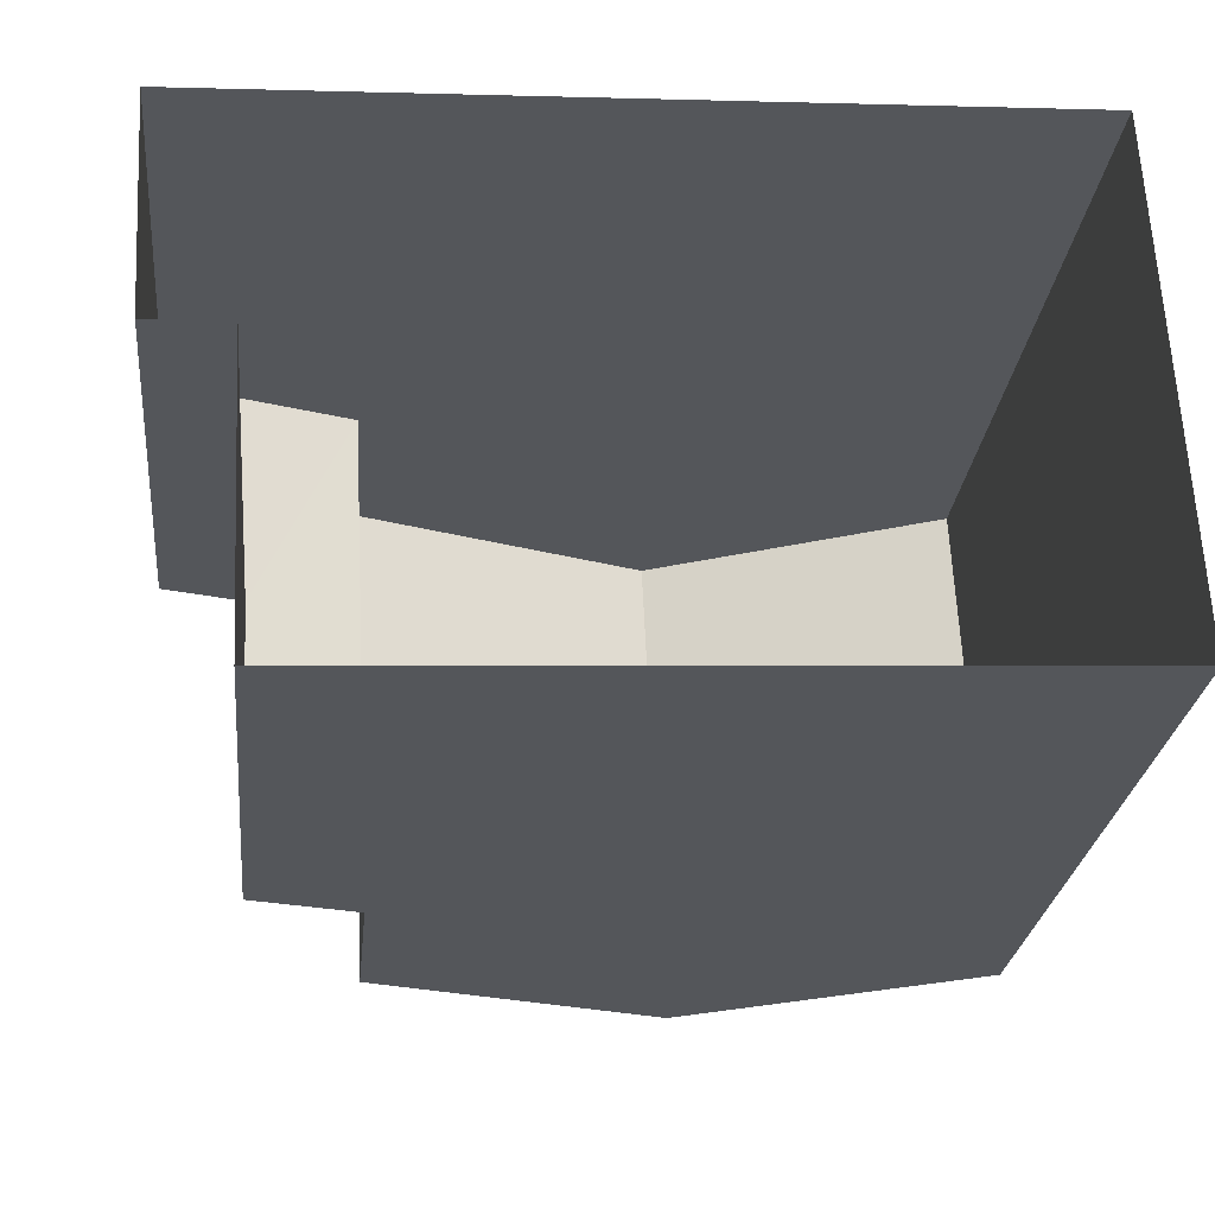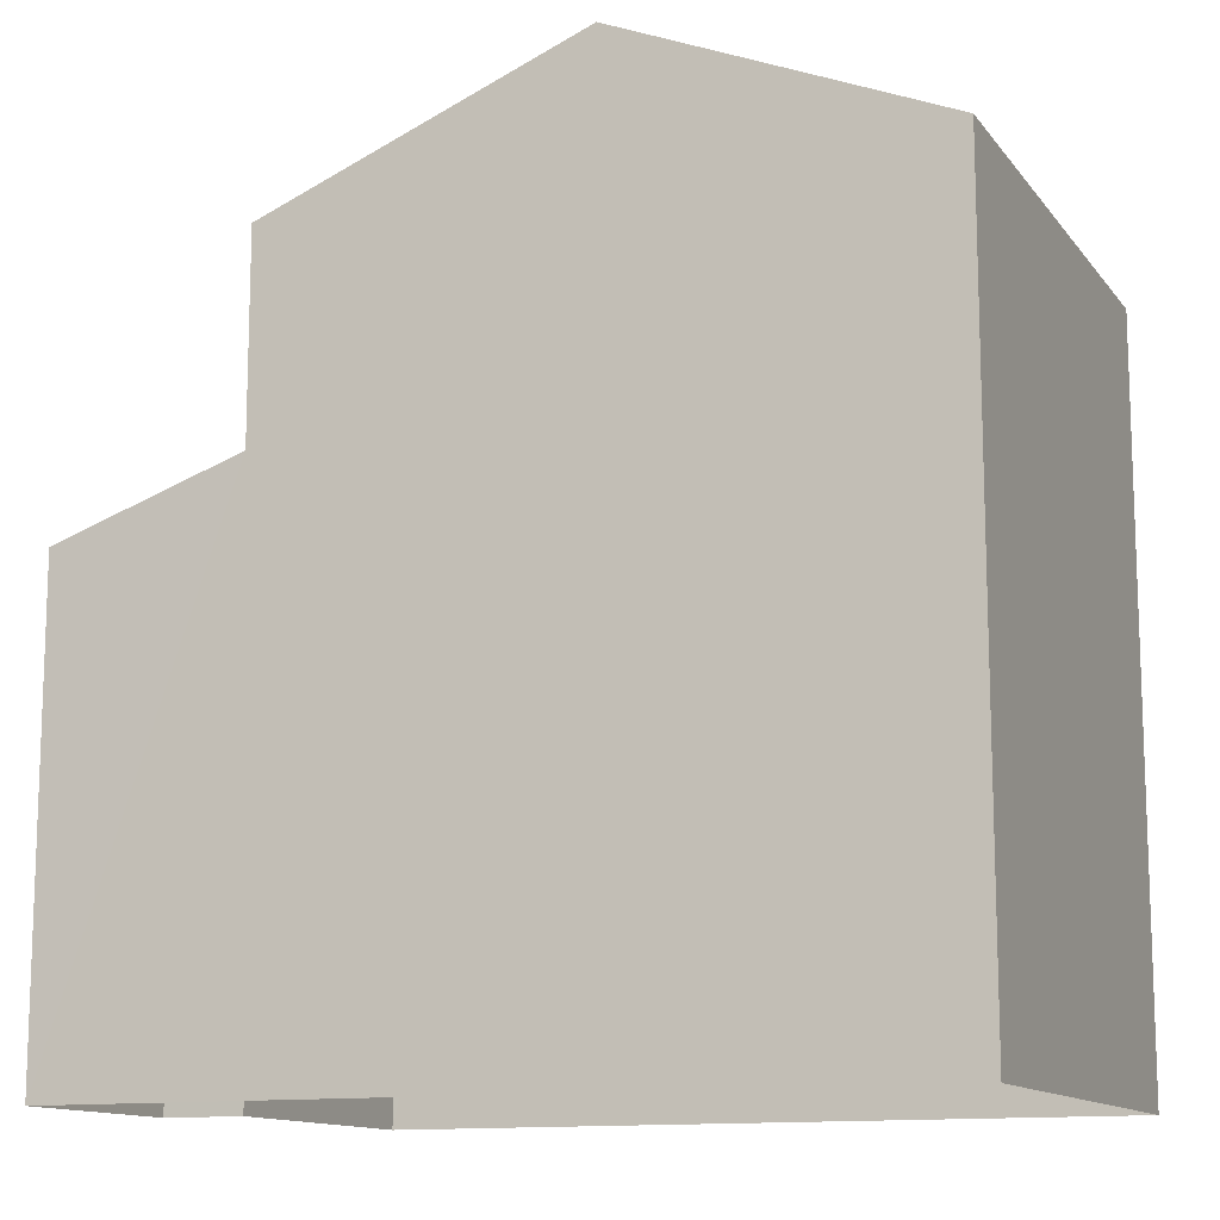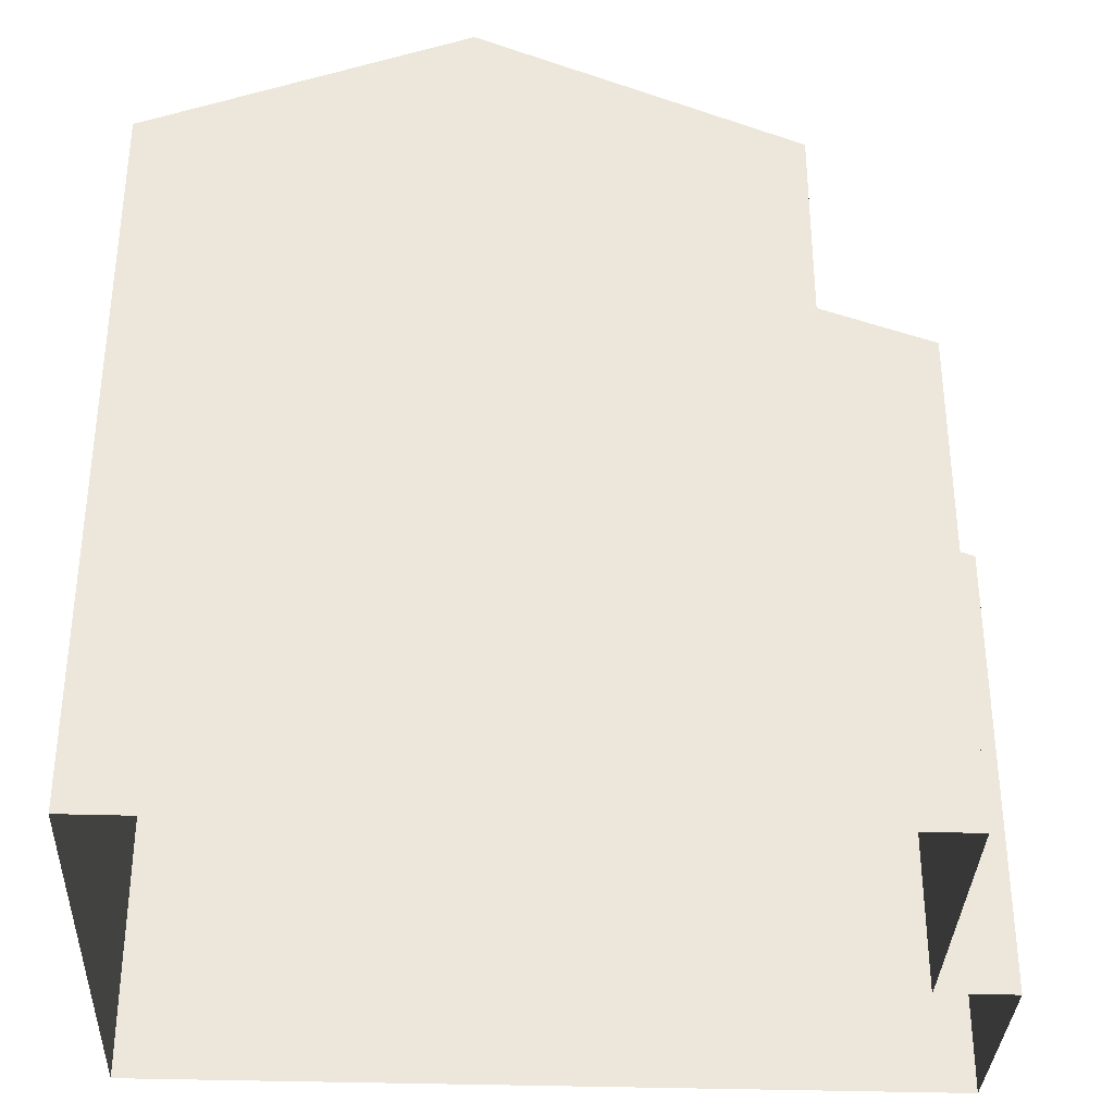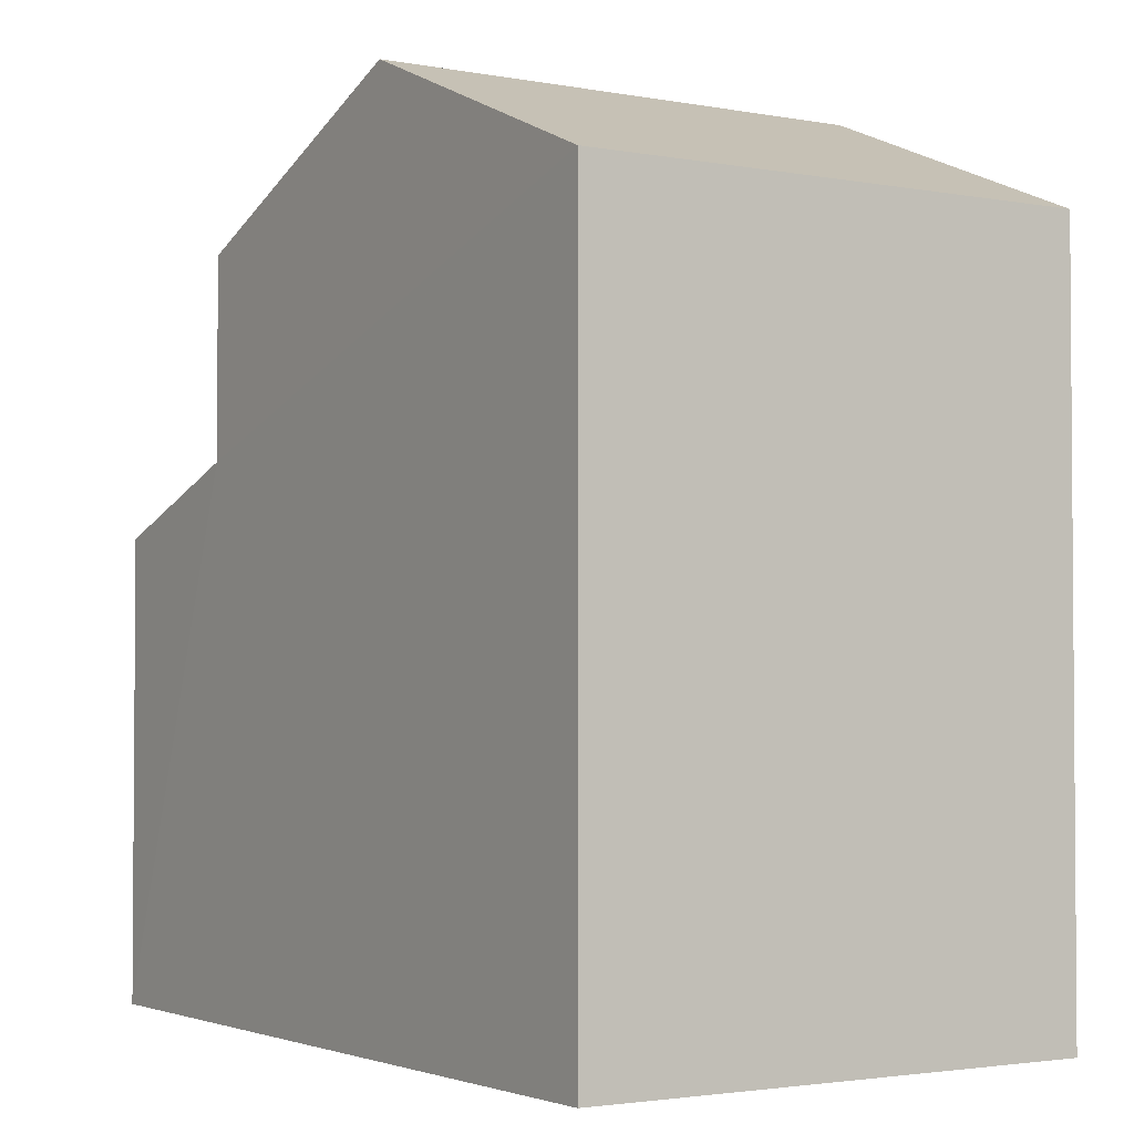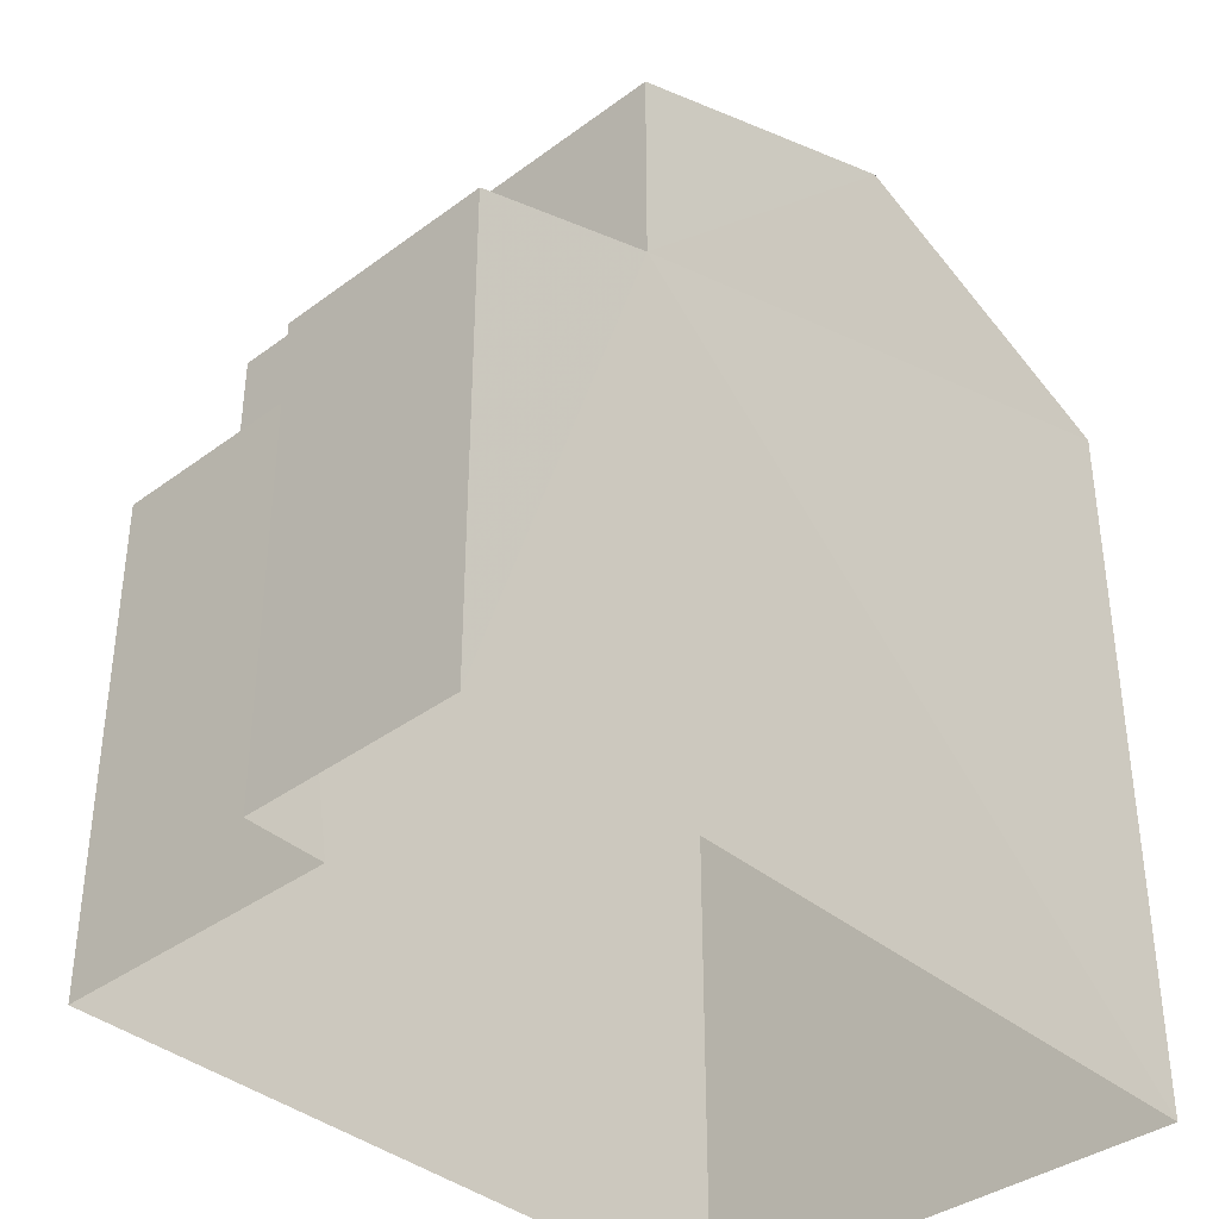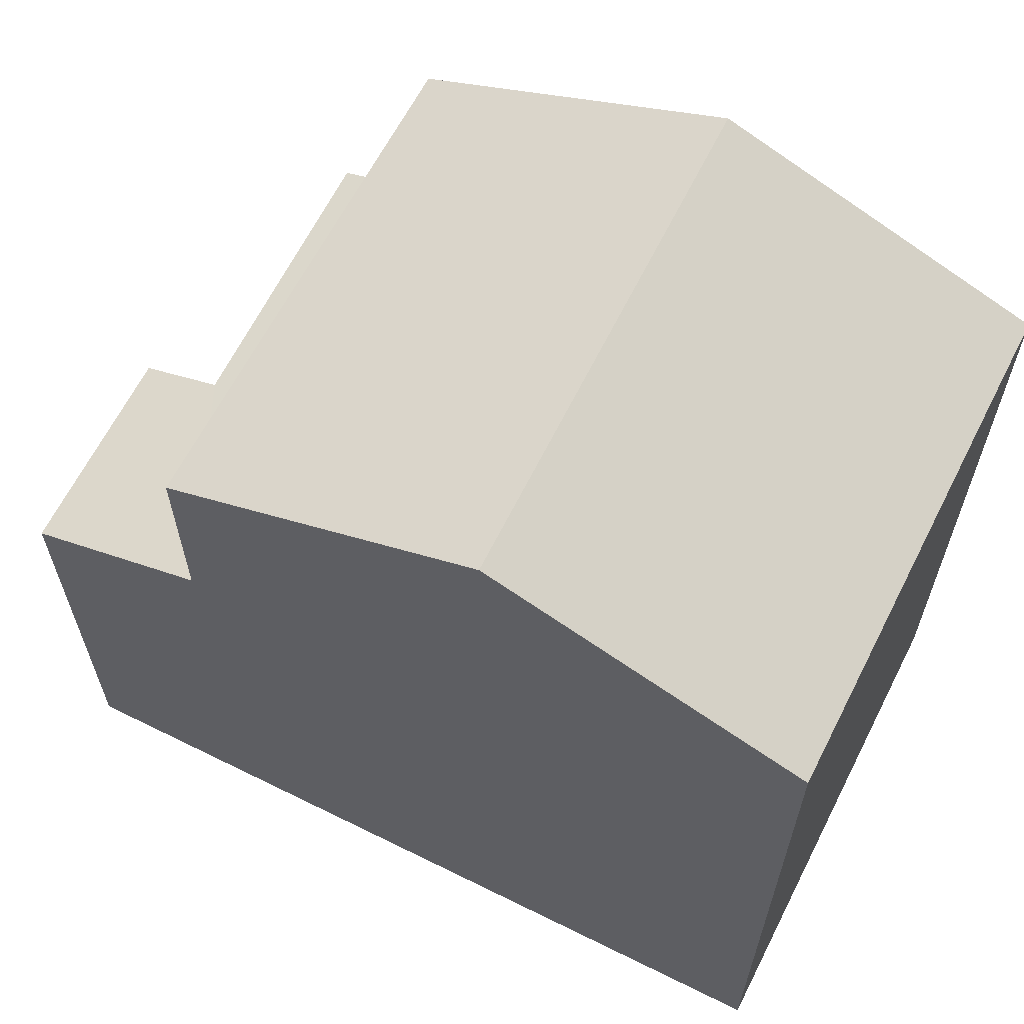
<metadata>
{"format":"obj","ext":"obj","renderer":"f3d","projection":"perspective","resolution":1024,"background":"white","views":[{"elev":-26.0,"azim":174.2,"up":"+Y"},{"elev":-12.6,"azim":-160.2,"up":"+Z"},{"elev":-34.4,"azim":-5.2,"up":"+Z"},{"elev":-2.6,"azim":-125.7,"up":"+Z"},{"elev":-37.5,"azim":130.5,"up":"+Z"},{"elev":63.5,"azim":-156.0,"up":"+Z"}]}
</metadata>
<code>
v -3.726e+05 -1.051e+05 24.7
v -3.726e+05 -1.051e+05 24.7
v -3.726e+05 -1.051e+05 24.7
v -3.726e+05 -1.051e+05 24.7
v -3.726e+05 -1.051e+05 24.7
v -3.726e+05 -1.051e+05 24.7
v -3.726e+05 -1.051e+05 31.64
v -3.726e+05 -1.051e+05 31.64
v -3.726e+05 -1.051e+05 32.85
v -3.726e+05 -1.051e+05 32.85
v -3.726e+05 -1.051e+05 31.64
v -3.726e+05 -1.051e+05 31.64
v -3.726e+05 -1.051e+05 29.13
v -3.726e+05 -1.051e+05 29.13
v -3.726e+05 -1.051e+05 29.4
v -3.726e+05 -1.051e+05 29.75
v -3.726e+05 -1.051e+05 29.75
v -3.726e+05 -1.051e+05 29.4
f 1 2 3
f 3 4 1
f 5 2 1
f 6 5 1
f 7 8 9
f 10 7 9
f 9 11 10
f 9 12 11
f 13 14 15
f 14 16 15
f 15 17 18
f 15 16 17
f 13 1 4
f 13 15 1
f 7 10 16
f 7 16 2
f 10 11 16
f 2 16 3
f 3 16 14
f 13 4 3
f 14 13 3
f 8 2 5
f 8 7 2
f 18 6 1
f 15 18 1
f 9 8 17
f 12 9 17
f 8 5 17
f 17 5 6
f 17 6 18
f 16 11 12
f 17 16 12

</code>
